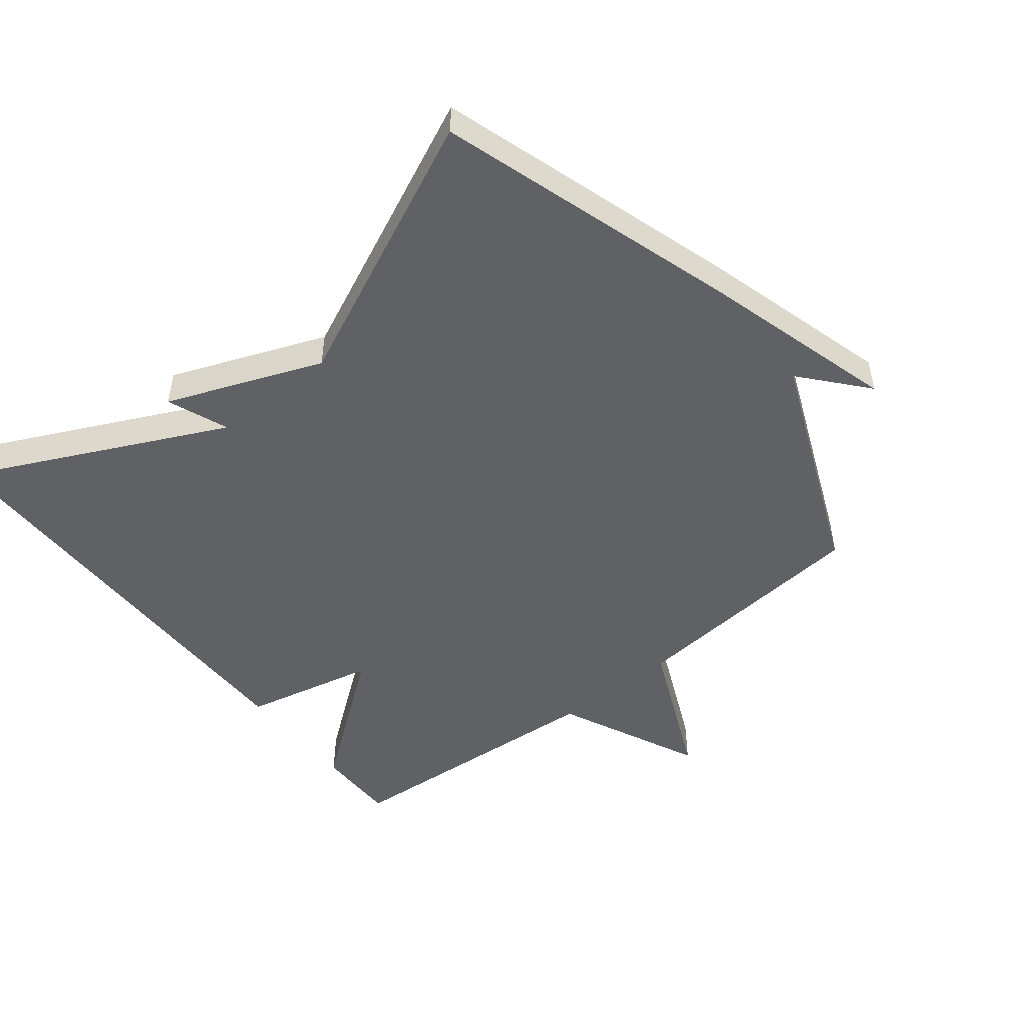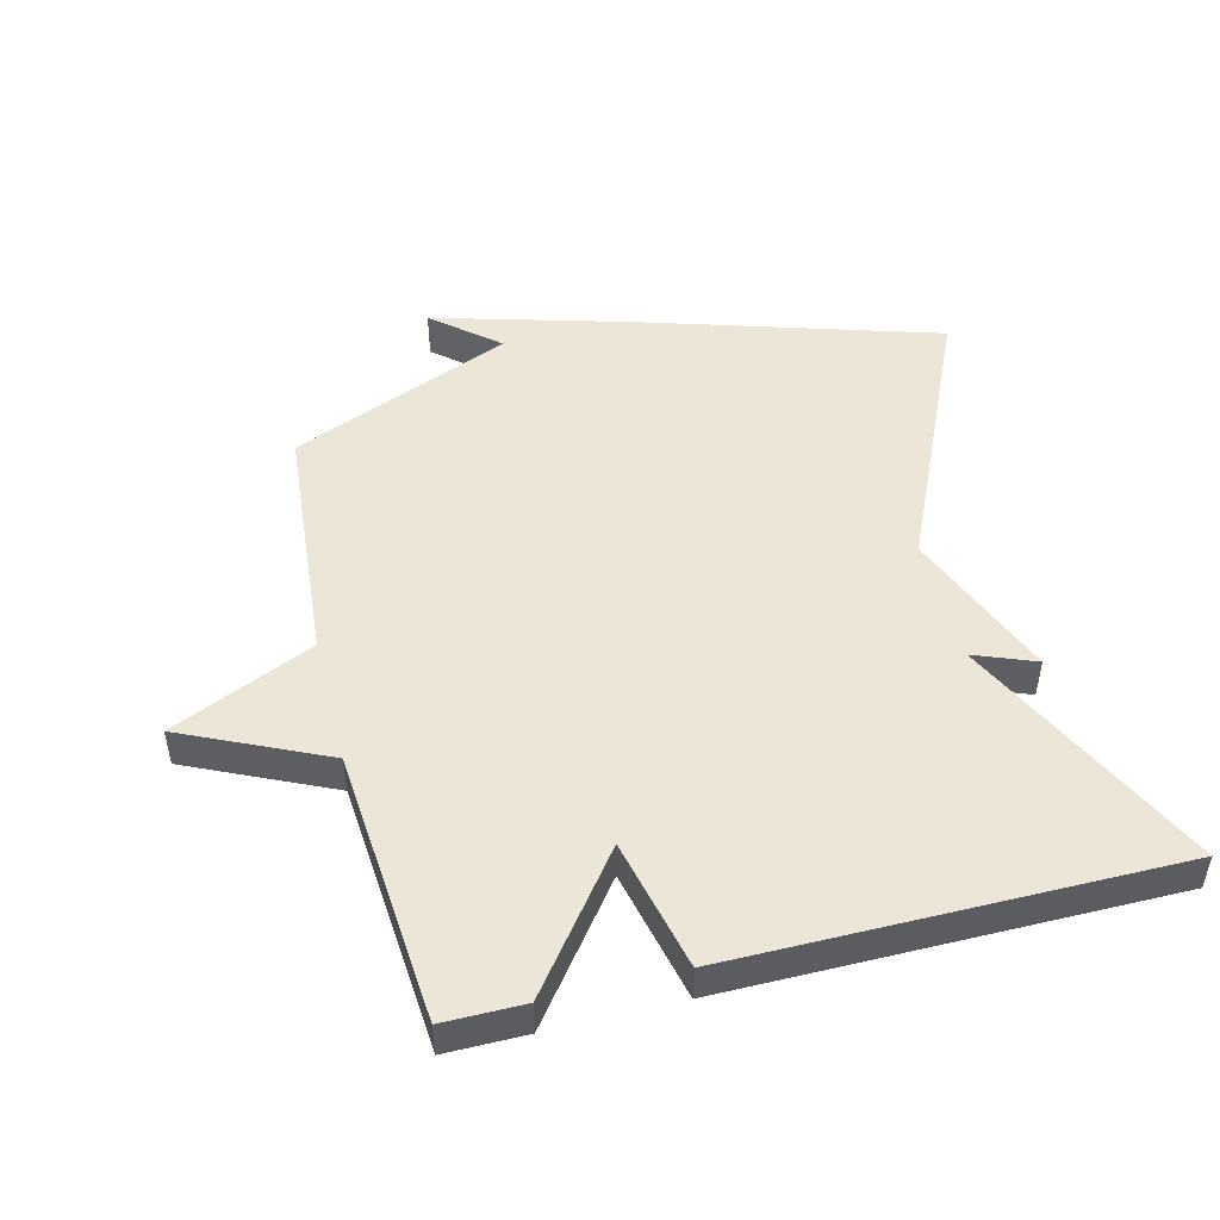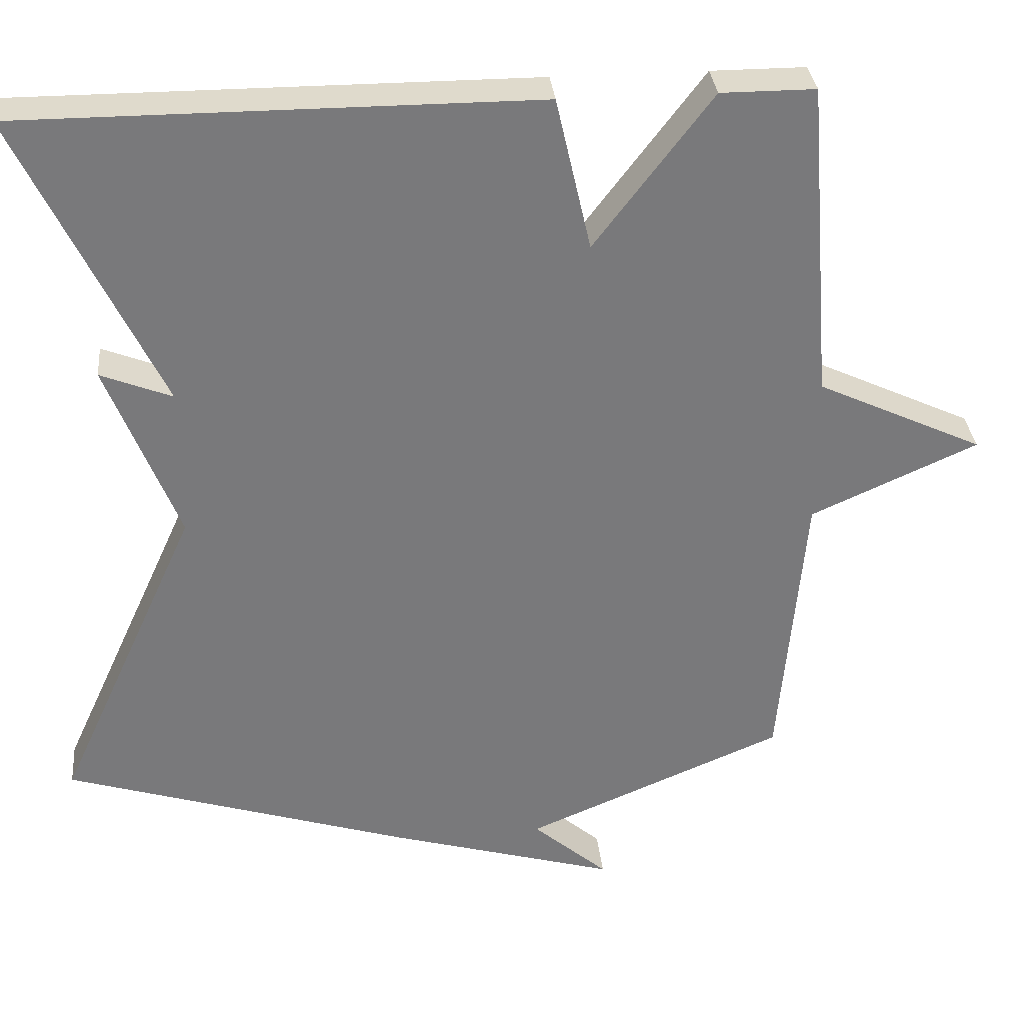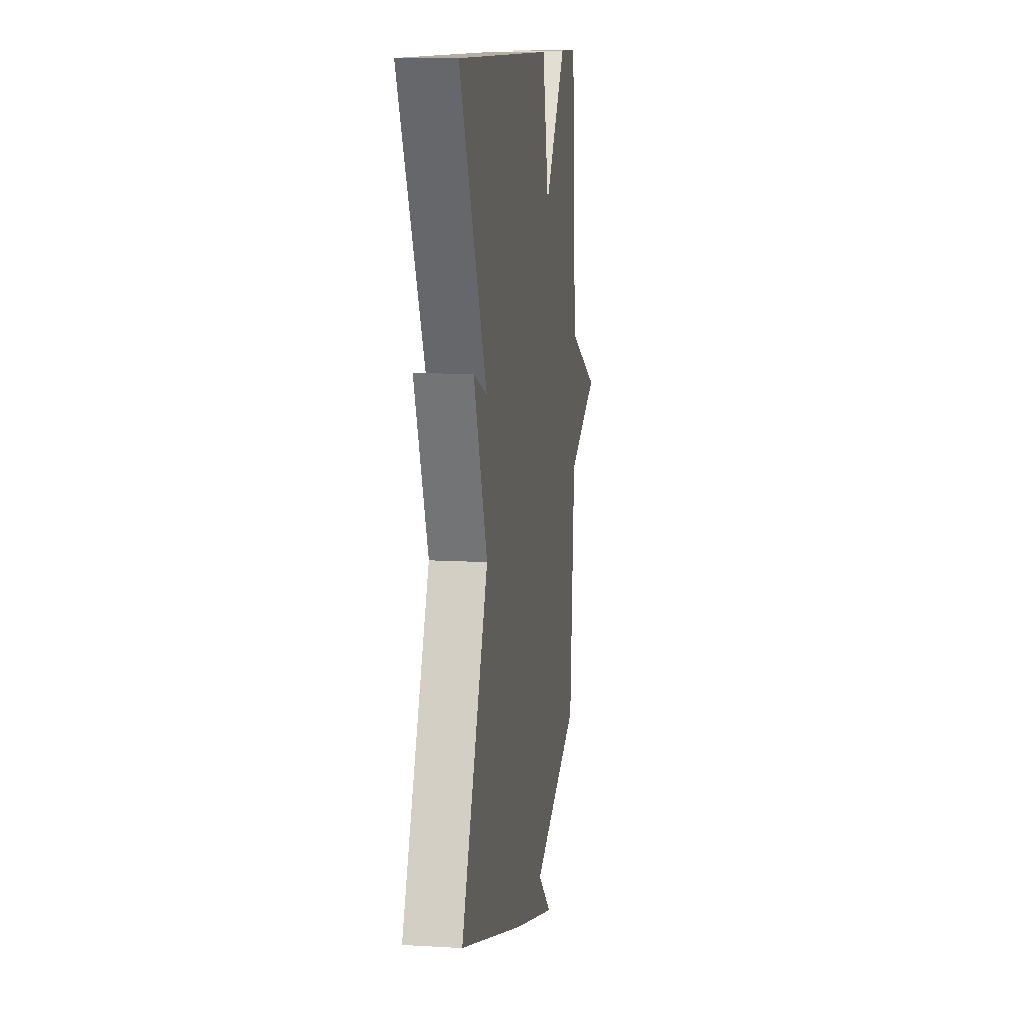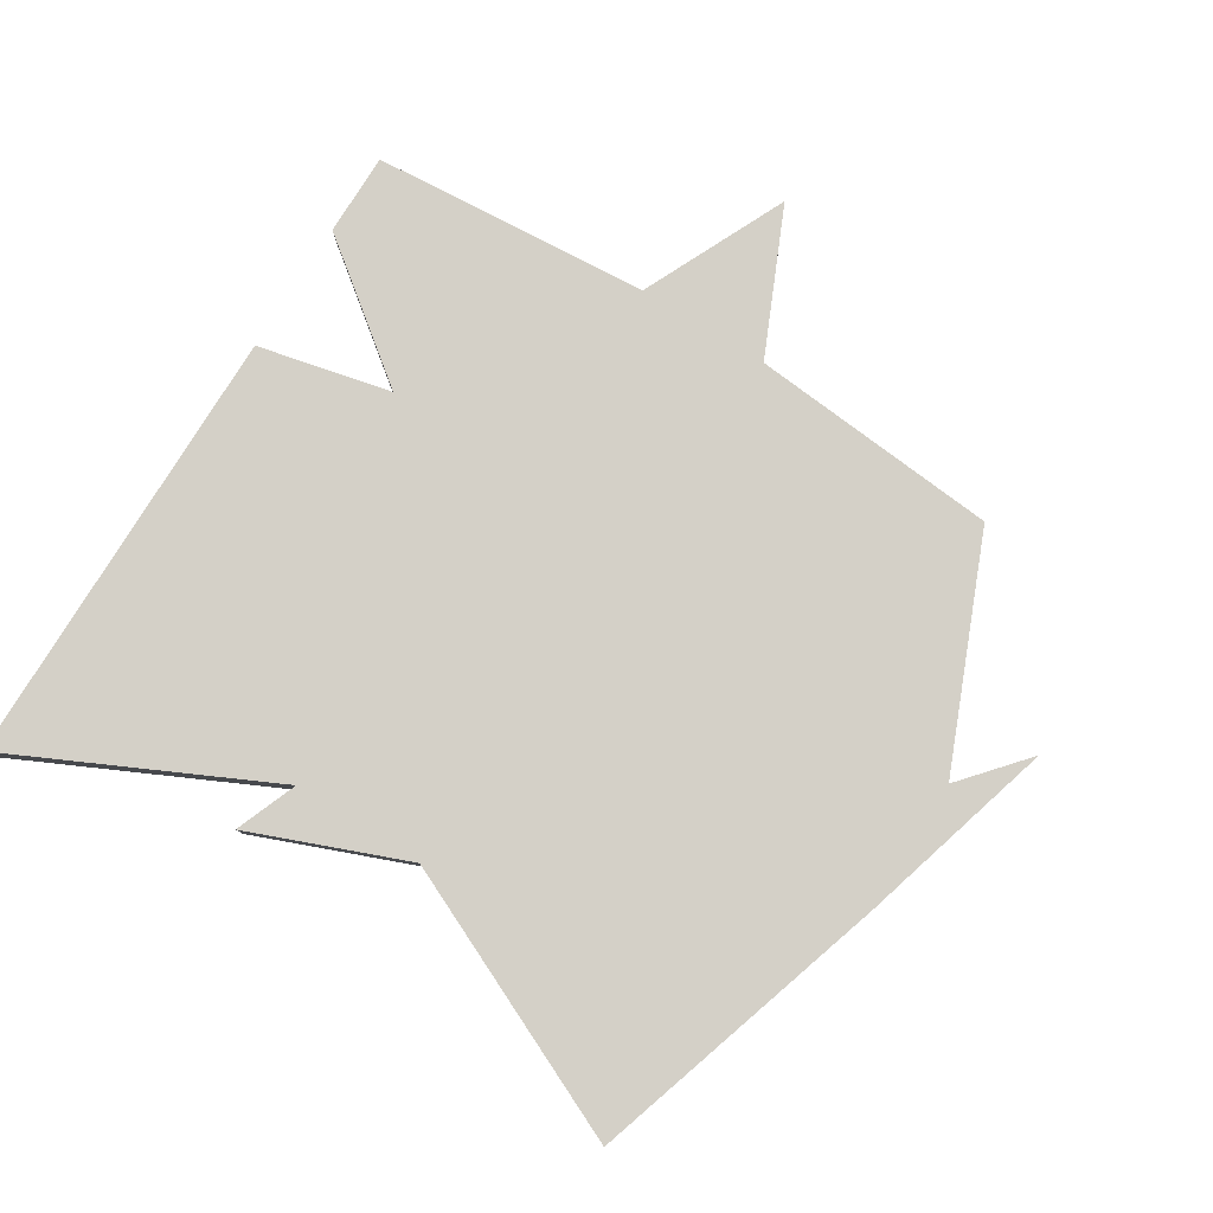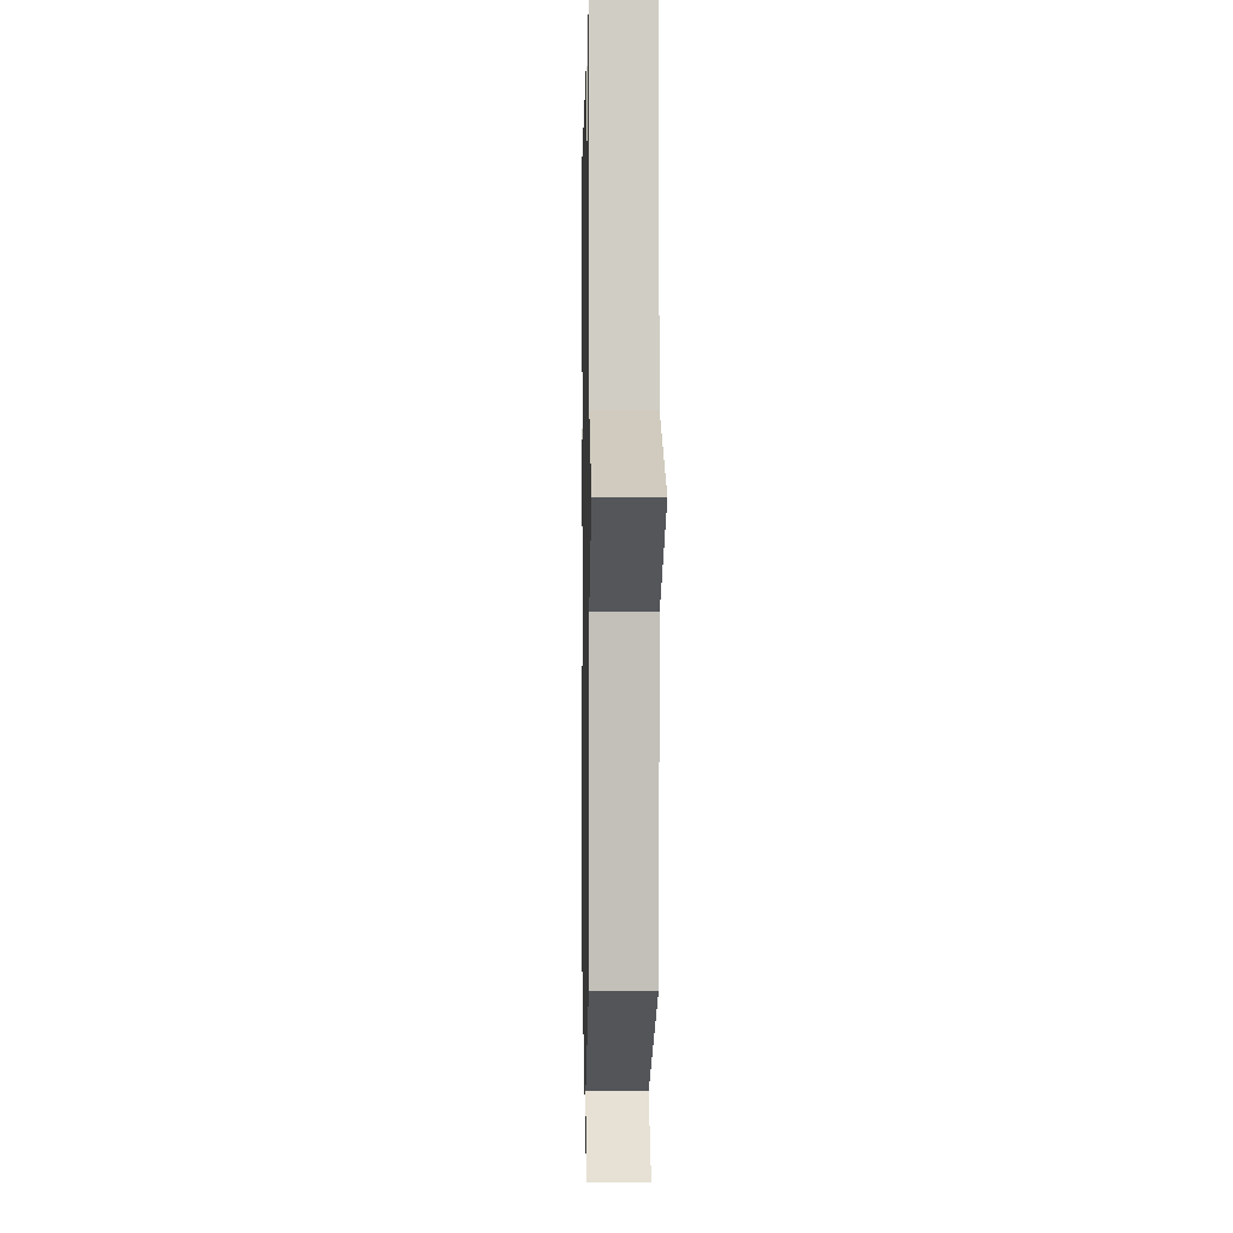
<metadata>
{"format":"obj","ext":"obj","renderer":"f3d","projection":"perspective","resolution":1024,"background":"white","views":[{"elev":-50.0,"azim":128.5,"up":"+Y"},{"elev":48.8,"azim":-14.2,"up":"+Y"},{"elev":32.5,"azim":174.4,"up":"+Z"},{"elev":11.0,"azim":98.4,"up":"+Z"},{"elev":79.9,"azim":121.9,"up":"+Y"},{"elev":-1.7,"azim":-91.1,"up":"+Z"}]}
</metadata>
<code>
v 0.5 0.07 -0.5
v 0.041 0.07 -0.643
v -0.258 0.07 -0.728
v -0.159 0.07 -0.643
v -0.5 0.07 -0.5
v -0.533 0.07 -0.121
v -0.752 0.07 -0.023
v -0.533 0.07 0.079
v -0.5 0.07 0.5
v -0.376 0.07 0.5
v -0.222 0.07 0.298
v -0.176 0.07 0.5
v 0.5 0.07 0.5
v 0.313 0.07 0.111
v 0.407 0.07 0.148
v 0.313 0.07 -0.089
v 0.5 0 -0.5
v 0.041 0 -0.643
v -0.258 0 -0.728
v -0.159 0 -0.643
v -0.5 0 -0.5
v -0.533 0 -0.121
v -0.752 0 -0.023
v -0.533 0 0.079
v -0.5 0 0.5
v -0.376 0 0.5
v -0.222 0 0.298
v -0.176 0 0.5
v 0.5 0 0.5
v 0.313 0 0.111
v 0.407 0 0.148
v 0.313 0 -0.089
f 14 15 16
f 11 12 13 14
f 11 14 16
f 8 9 10 11
f 16 1 2
f 11 16 2
f 8 11 2
f 6 7 8
f 6 8 2
f 5 6 2
f 4 5 2
f 2 3 4
f 32 31 30
f 30 29 28 27
f 32 30 27
f 27 26 25 24
f 18 17 32
f 18 32 27
f 18 27 24
f 24 23 22
f 18 24 22
f 18 22 21
f 18 21 20
f 20 19 18
f 1 17 18 2
f 2 18 19 3
f 3 19 20 4
f 4 20 21 5
f 5 21 22 6
f 6 22 23 7
f 7 23 24 8
f 8 24 25 9
f 9 25 26 10
f 10 26 27 11
f 11 27 28 12
f 12 28 29 13
f 13 29 30 14
f 14 30 31 15
f 15 31 32 16
f 16 32 17 1

</code>
